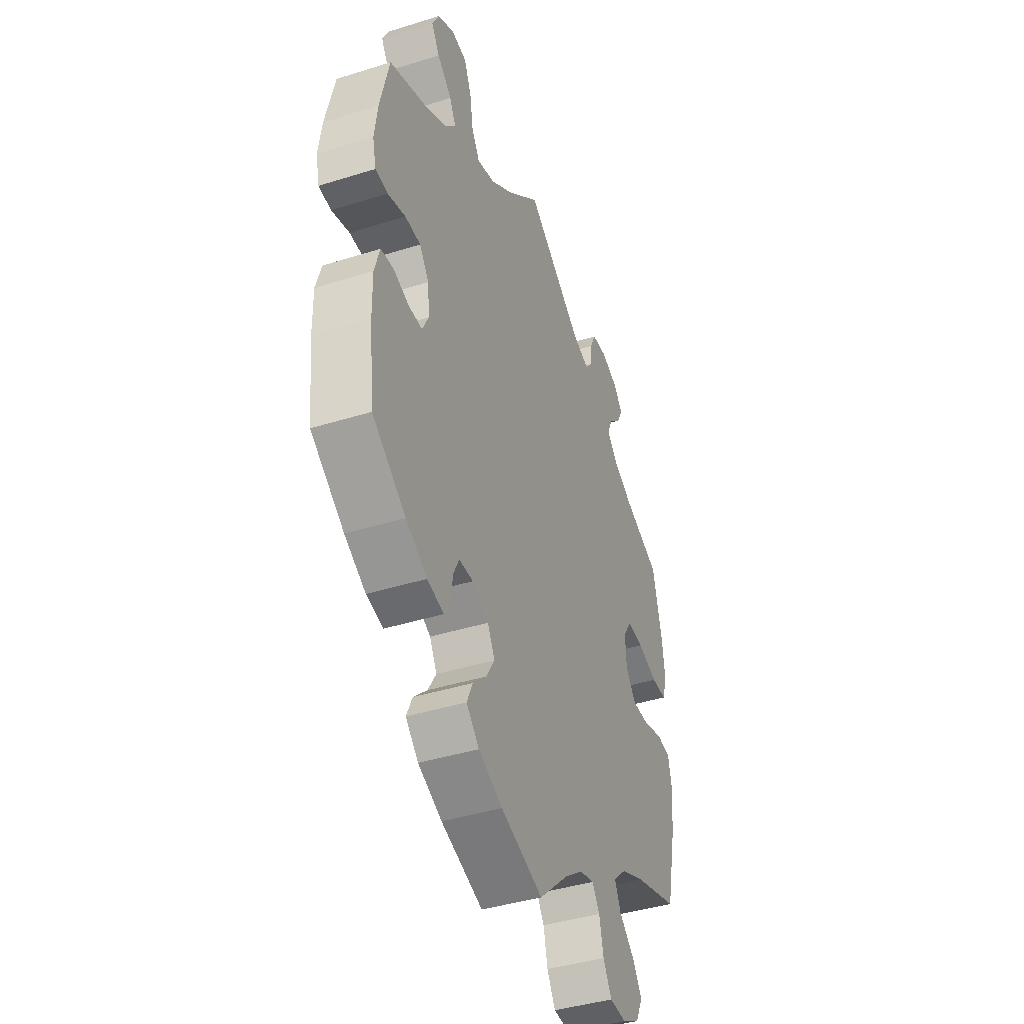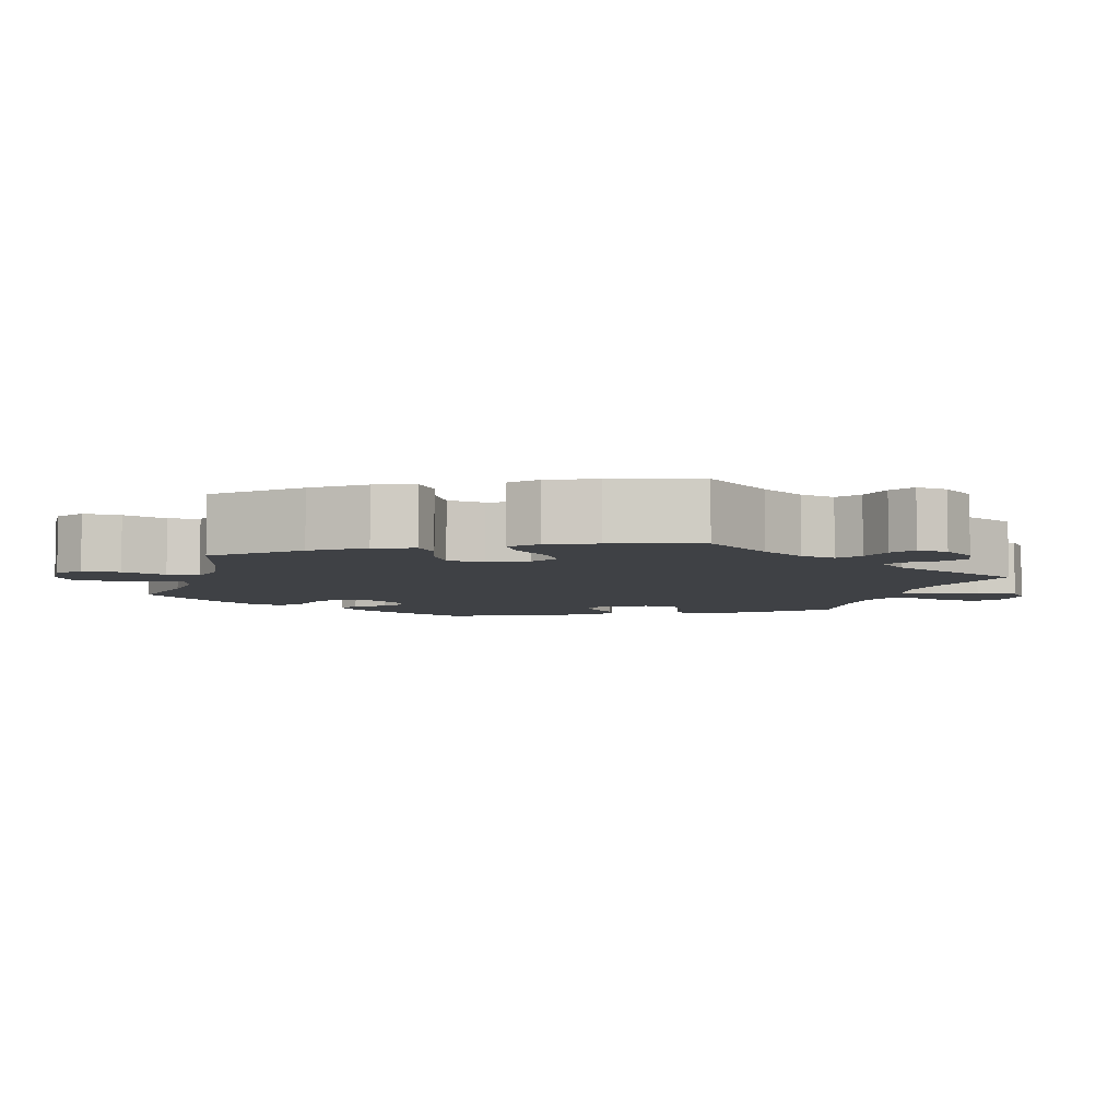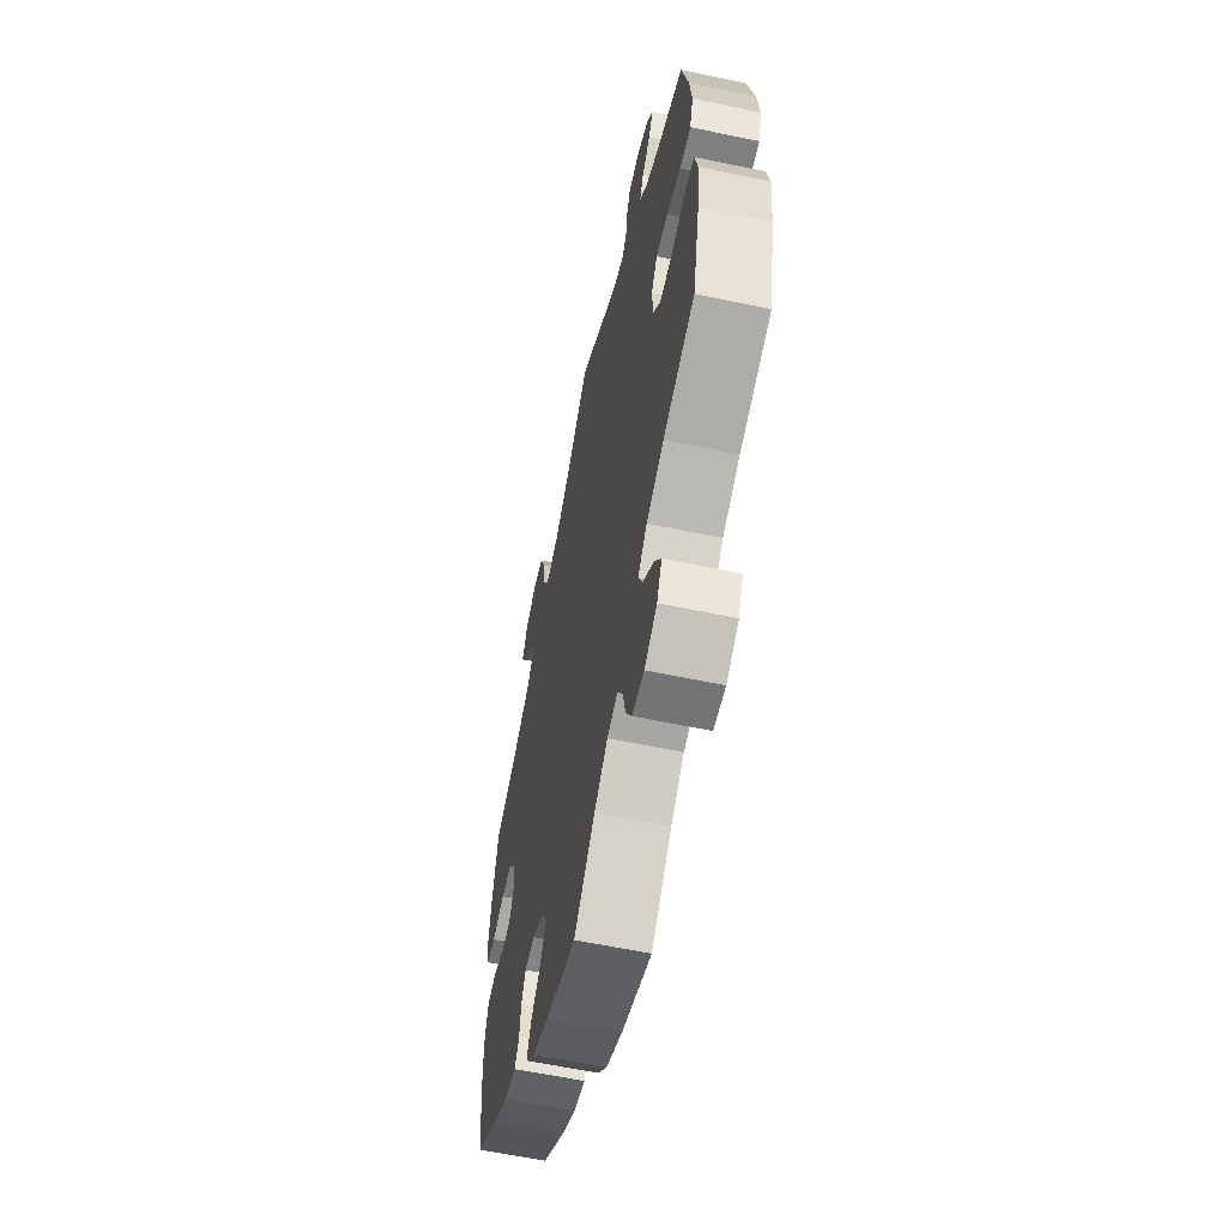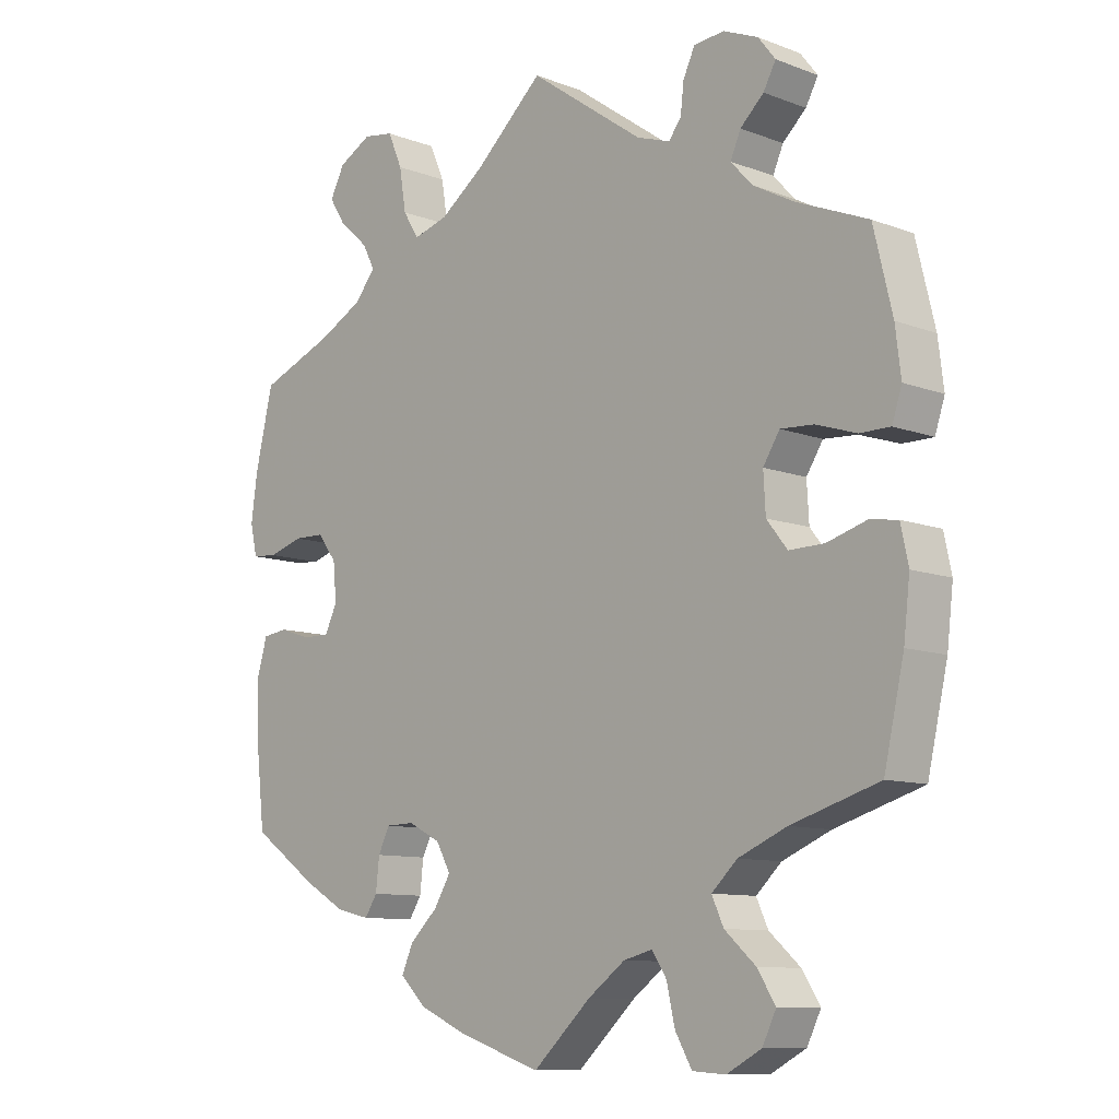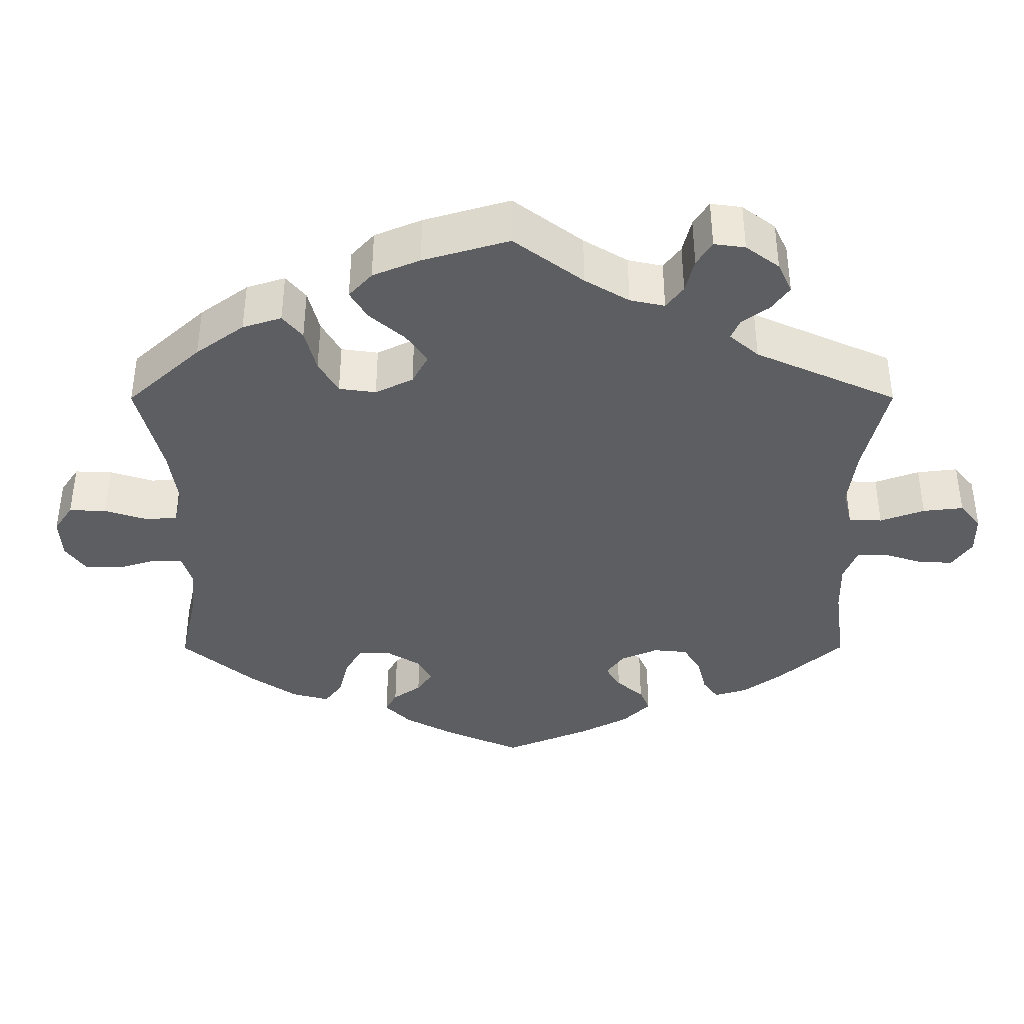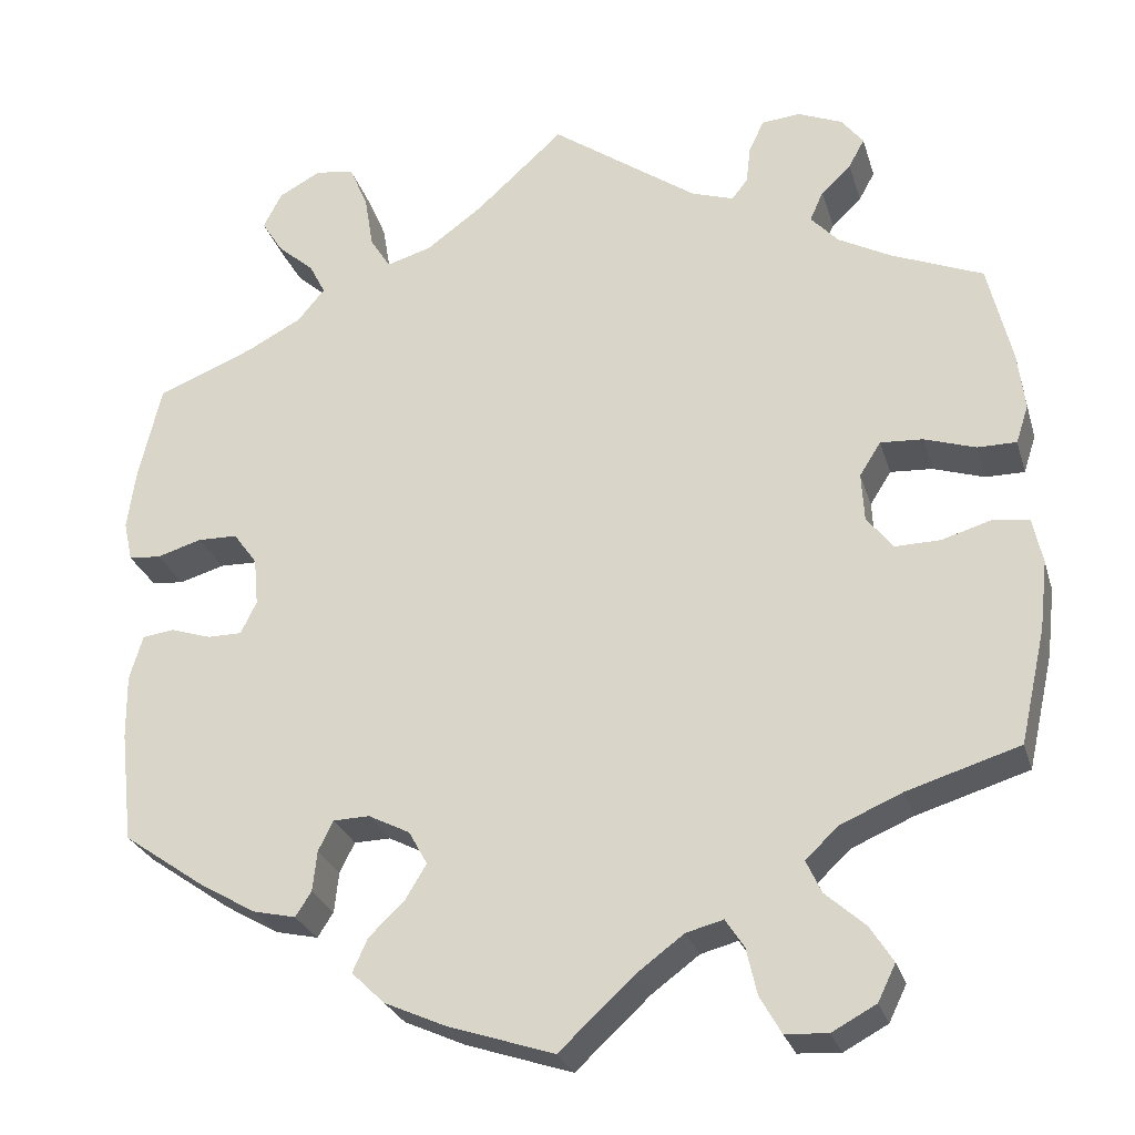
<metadata>
{"format":"obj","ext":"obj","renderer":"f3d","projection":"perspective","resolution":1024,"background":"white","views":[{"elev":-41.6,"azim":110.7,"up":"+Z"},{"elev":-5.4,"azim":-76.3,"up":"+Y"},{"elev":-59.7,"azim":-102.2,"up":"+Z"},{"elev":-10.0,"azim":-134.1,"up":"+Z"},{"elev":-38.1,"azim":-59.9,"up":"+Y"},{"elev":-26.9,"azim":-164.6,"up":"+Z"}]}
</metadata>
<code>
v 0.404 0.07 -0.356
v 0.343 0.07 -0.391
v 0.295 0.07 -0.402
v 0.277 0.07 -0.374
v 0.272 0.07 -0.328
v 0.255 0.07 -0.294
v 0.214 0.07 -0.293
v 0.167 0.07 -0.317
v 0.146 0.07 -0.355
v 0.17 0.07 -0.395
v 0.21 0.07 -0.433
v 0.227 0.07 -0.471
v 0.19 0.07 -0.507
v 0.121 0.07 -0.538
v 0 0.07 -0.578
v -0.084 0.07 -0.5
v -0.138 0.07 -0.46
v -0.18 0.07 -0.449
v -0.201 0.07 -0.481
v -0.213 0.07 -0.534
v -0.237 0.07 -0.576
v -0.285 0.07 -0.579
v -0.335 0.07 -0.552
v -0.355 0.07 -0.511
v -0.329 0.07 -0.47
v -0.284 0.07 -0.43
v -0.267 0.07 -0.393
v -0.304 0.07 -0.358
v -0.374 0.07 -0.328
v -0.501 0.07 -0.289
v -0.53 0.07 -0.16
v -0.539 0.07 -0.082
v -0.528 0.07 -0.03
v -0.488 0.07 -0.024
v -0.431 0.07 -0.041
v -0.38 0.07 -0.042
v -0.35 0.07 -0.004
v -0.347 0.07 0.051
v -0.371 0.07 0.089
v -0.419 0.07 0.086
v -0.477 0.07 0.067
v -0.521 0.07 0.067
v -0.535 0.07 0.11
v -0.527 0.07 0.176
v -0.5 0.07 0.289
v -0.396 0.07 0.332
v -0.337 0.07 0.364
v -0.306 0.07 0.398
v -0.321 0.07 0.432
v -0.355 0.07 0.464
v -0.373 0.07 0.497
v -0.348 0.07 0.529
v -0.298 0.07 0.55
v -0.254 0.07 0.546
v -0.237 0.07 0.51
v -0.232 0.07 0.467
v -0.214 0.07 0.444
v -0.166 0.07 0.46
v 0 0.07 0.578
v 0.099 0.07 0.488
v 0.163 0.07 0.441
v 0.214 0.07 0.426
v 0.237 0.07 0.463
v 0.247 0.07 0.524
v 0.268 0.07 0.573
v 0.312 0.07 0.58
v 0.36 0.07 0.554
v 0.381 0.07 0.513
v 0.357 0.07 0.475
v 0.315 0.07 0.438
v 0.297 0.07 0.403
v 0.328 0.07 0.366
v 0.39 0.07 0.333
v 0.5 0.07 0.289
v 0.526 0.07 0.178
v 0.535 0.07 0.112
v 0.525 0.07 0.067
v 0.489 0.07 0.064
v 0.438 0.07 0.079
v 0.393 0.07 0.078
v 0.366 0.07 0.041
v 0.361 0.07 -0.013
v 0.379 0.07 -0.05
v 0.418 0.07 -0.05
v 0.464 0.07 -0.035
v 0.5 0.07 -0.04
v 0.515 0.07 -0.091
v 0.514 0.07 -0.164
v 0.5 0.07 -0.289
v 0.404 0 -0.356
v 0.343 0 -0.391
v 0.295 0 -0.402
v 0.277 0 -0.374
v 0.272 0 -0.328
v 0.255 0 -0.294
v 0.214 0 -0.293
v 0.167 0 -0.317
v 0.146 0 -0.355
v 0.17 0 -0.395
v 0.21 0 -0.433
v 0.227 0 -0.471
v 0.19 0 -0.507
v 0.121 0 -0.538
v 0 0 -0.578
v -0.084 0 -0.5
v -0.138 0 -0.46
v -0.18 0 -0.449
v -0.201 0 -0.481
v -0.213 0 -0.534
v -0.237 0 -0.576
v -0.285 0 -0.579
v -0.335 0 -0.552
v -0.355 0 -0.511
v -0.329 0 -0.47
v -0.284 0 -0.43
v -0.267 0 -0.393
v -0.304 0 -0.358
v -0.374 0 -0.328
v -0.501 0 -0.289
v -0.53 0 -0.16
v -0.539 0 -0.082
v -0.528 0 -0.03
v -0.488 0 -0.024
v -0.431 0 -0.041
v -0.38 0 -0.042
v -0.35 0 -0.004
v -0.347 0 0.051
v -0.371 0 0.089
v -0.419 0 0.086
v -0.477 0 0.067
v -0.521 0 0.067
v -0.535 0 0.11
v -0.527 0 0.176
v -0.5 0 0.289
v -0.396 0 0.332
v -0.337 0 0.364
v -0.306 0 0.398
v -0.321 0 0.432
v -0.355 0 0.464
v -0.373 0 0.497
v -0.348 0 0.529
v -0.298 0 0.55
v -0.254 0 0.546
v -0.237 0 0.51
v -0.232 0 0.467
v -0.214 0 0.444
v -0.166 0 0.46
v 0 0 0.578
v 0.099 0 0.488
v 0.163 0 0.441
v 0.214 0 0.426
v 0.237 0 0.463
v 0.247 0 0.524
v 0.268 0 0.573
v 0.312 0 0.58
v 0.36 0 0.554
v 0.381 0 0.513
v 0.357 0 0.475
v 0.315 0 0.438
v 0.297 0 0.403
v 0.328 0 0.366
v 0.39 0 0.333
v 0.5 0 0.289
v 0.526 0 0.178
v 0.535 0 0.112
v 0.525 0 0.067
v 0.489 0 0.064
v 0.438 0 0.079
v 0.393 0 0.078
v 0.366 0 0.041
v 0.361 0 -0.013
v 0.379 0 -0.05
v 0.418 0 -0.05
v 0.464 0 -0.035
v 0.5 0 -0.04
v 0.515 0 -0.091
v 0.514 0 -0.164
v 0.5 0 -0.289
f 84 85 86 87
f 83 84 87 88
f 76 77 78 79
f 76 79 80
f 73 74 75 76
f 72 73 76 80
f 71 72 80 81
f 67 68 69 70
f 67 70 71
f 66 67 71
f 63 64 65 66
f 62 63 66 71
f 58 59 60
f 57 58 60 61
f 53 54 55 56
f 53 56 57
f 52 53 57
f 49 50 51 52
f 48 49 52 57
f 47 48 57 61
f 43 44 45 46
f 40 41 42 43
f 39 40 43 46
f 38 39 46 47
f 32 33 34 35
f 32 35 36
f 29 30 31 32
f 28 29 32 36
f 27 28 36 37
f 23 24 25 26
f 23 26 27
f 22 23 27
f 19 20 21 22
f 18 19 22 27
f 17 18 27 37
f 13 14 15 16
f 10 11 12 13
f 9 10 13 16
f 8 9 16 17
f 2 3 4 5
f 2 5 6
f 1 2 6
f 83 88 89 1
f 62 71 81 82
f 47 61 62 82
f 38 47 82 83
f 7 8 17 37
f 6 7 37 38
f 1 6 38 83
f 176 175 174 173
f 177 176 173 172
f 168 167 166 165
f 169 168 165
f 165 164 163 162
f 169 165 162 161
f 170 169 161 160
f 159 158 157 156
f 160 159 156
f 160 156 155
f 155 154 153 152
f 160 155 152 151
f 149 148 147
f 150 149 147 146
f 145 144 143 142
f 146 145 142
f 146 142 141
f 141 140 139 138
f 146 141 138 137
f 150 146 137 136
f 135 134 133 132
f 132 131 130 129
f 135 132 129 128
f 136 135 128 127
f 124 123 122 121
f 125 124 121
f 121 120 119 118
f 125 121 118 117
f 126 125 117 116
f 115 114 113 112
f 116 115 112
f 116 112 111
f 111 110 109 108
f 116 111 108 107
f 126 116 107 106
f 105 104 103 102
f 102 101 100 99
f 105 102 99 98
f 106 105 98 97
f 94 93 92 91
f 95 94 91
f 95 91 90
f 90 178 177 172
f 171 170 160 151
f 171 151 150 136
f 172 171 136 127
f 126 106 97 96
f 127 126 96 95
f 172 127 95 90
f 1 90 91 2
f 2 91 92 3
f 3 92 93 4
f 4 93 94 5
f 5 94 95 6
f 6 95 96 7
f 7 96 97 8
f 8 97 98 9
f 9 98 99 10
f 10 99 100 11
f 11 100 101 12
f 12 101 102 13
f 13 102 103 14
f 14 103 104 15
f 15 104 105 16
f 16 105 106 17
f 17 106 107 18
f 18 107 108 19
f 19 108 109 20
f 20 109 110 21
f 21 110 111 22
f 22 111 112 23
f 23 112 113 24
f 24 113 114 25
f 25 114 115 26
f 26 115 116 27
f 27 116 117 28
f 28 117 118 29
f 29 118 119 30
f 30 119 120 31
f 31 120 121 32
f 32 121 122 33
f 33 122 123 34
f 34 123 124 35
f 35 124 125 36
f 36 125 126 37
f 37 126 127 38
f 38 127 128 39
f 39 128 129 40
f 40 129 130 41
f 41 130 131 42
f 42 131 132 43
f 43 132 133 44
f 44 133 134 45
f 45 134 135 46
f 46 135 136 47
f 47 136 137 48
f 48 137 138 49
f 49 138 139 50
f 50 139 140 51
f 51 140 141 52
f 52 141 142 53
f 53 142 143 54
f 54 143 144 55
f 55 144 145 56
f 56 145 146 57
f 57 146 147 58
f 58 147 148 59
f 59 148 149 60
f 60 149 150 61
f 61 150 151 62
f 62 151 152 63
f 63 152 153 64
f 64 153 154 65
f 65 154 155 66
f 66 155 156 67
f 67 156 157 68
f 68 157 158 69
f 69 158 159 70
f 70 159 160 71
f 71 160 161 72
f 72 161 162 73
f 73 162 163 74
f 74 163 164 75
f 75 164 165 76
f 76 165 166 77
f 77 166 167 78
f 78 167 168 79
f 79 168 169 80
f 80 169 170 81
f 81 170 171 82
f 82 171 172 83
f 83 172 173 84
f 84 173 174 85
f 85 174 175 86
f 86 175 176 87
f 87 176 177 88
f 88 177 178 89
f 89 178 90 1

</code>
